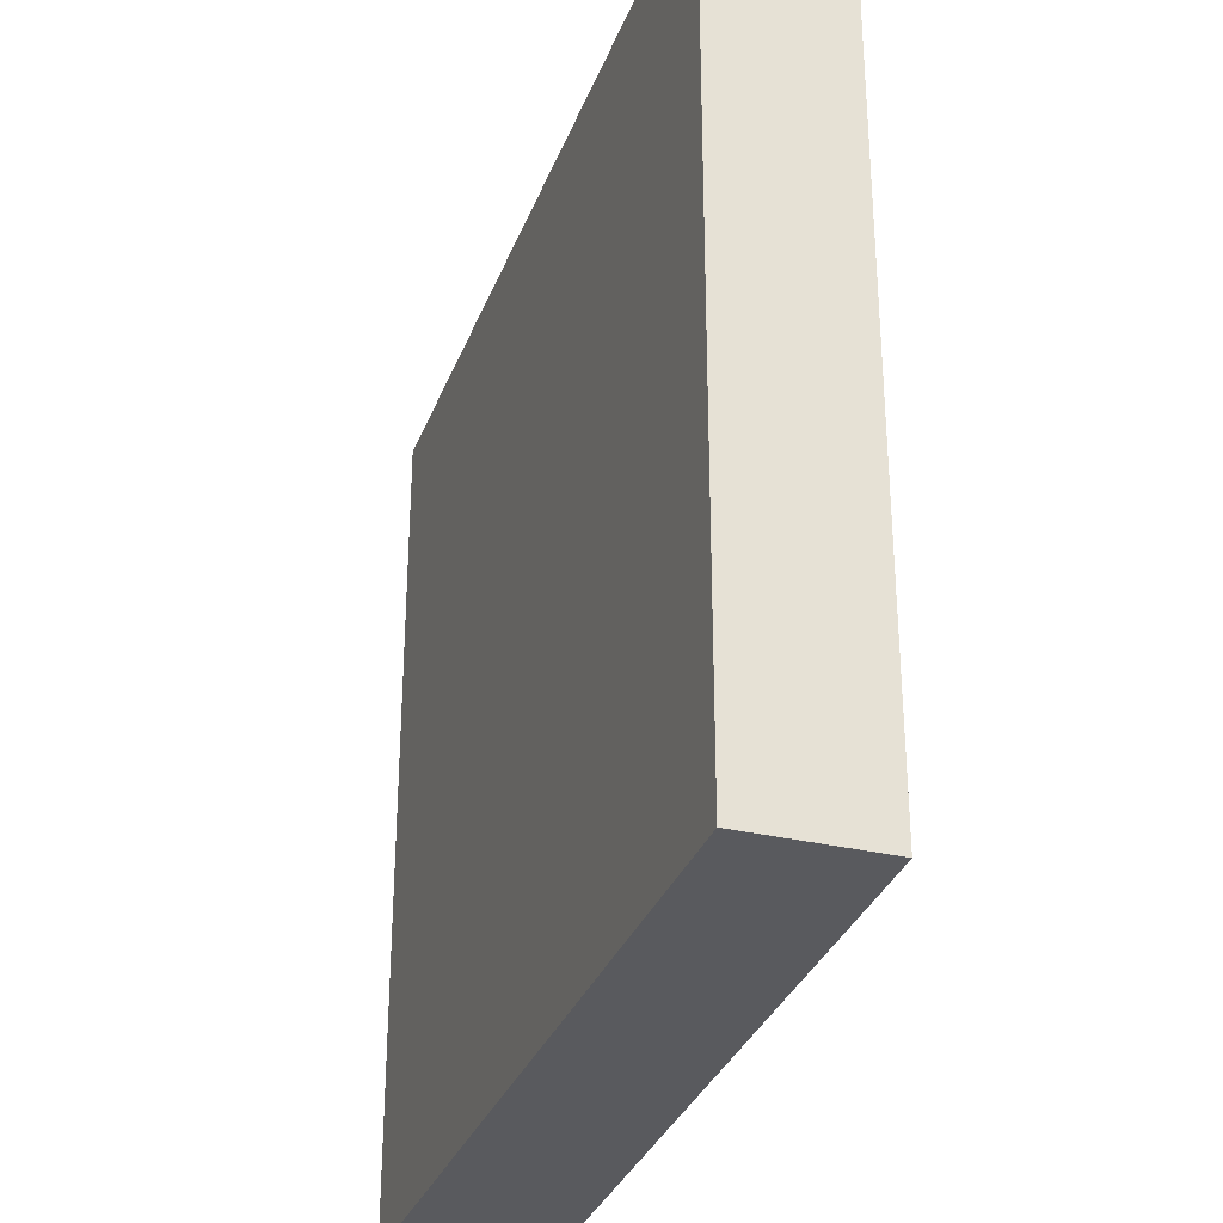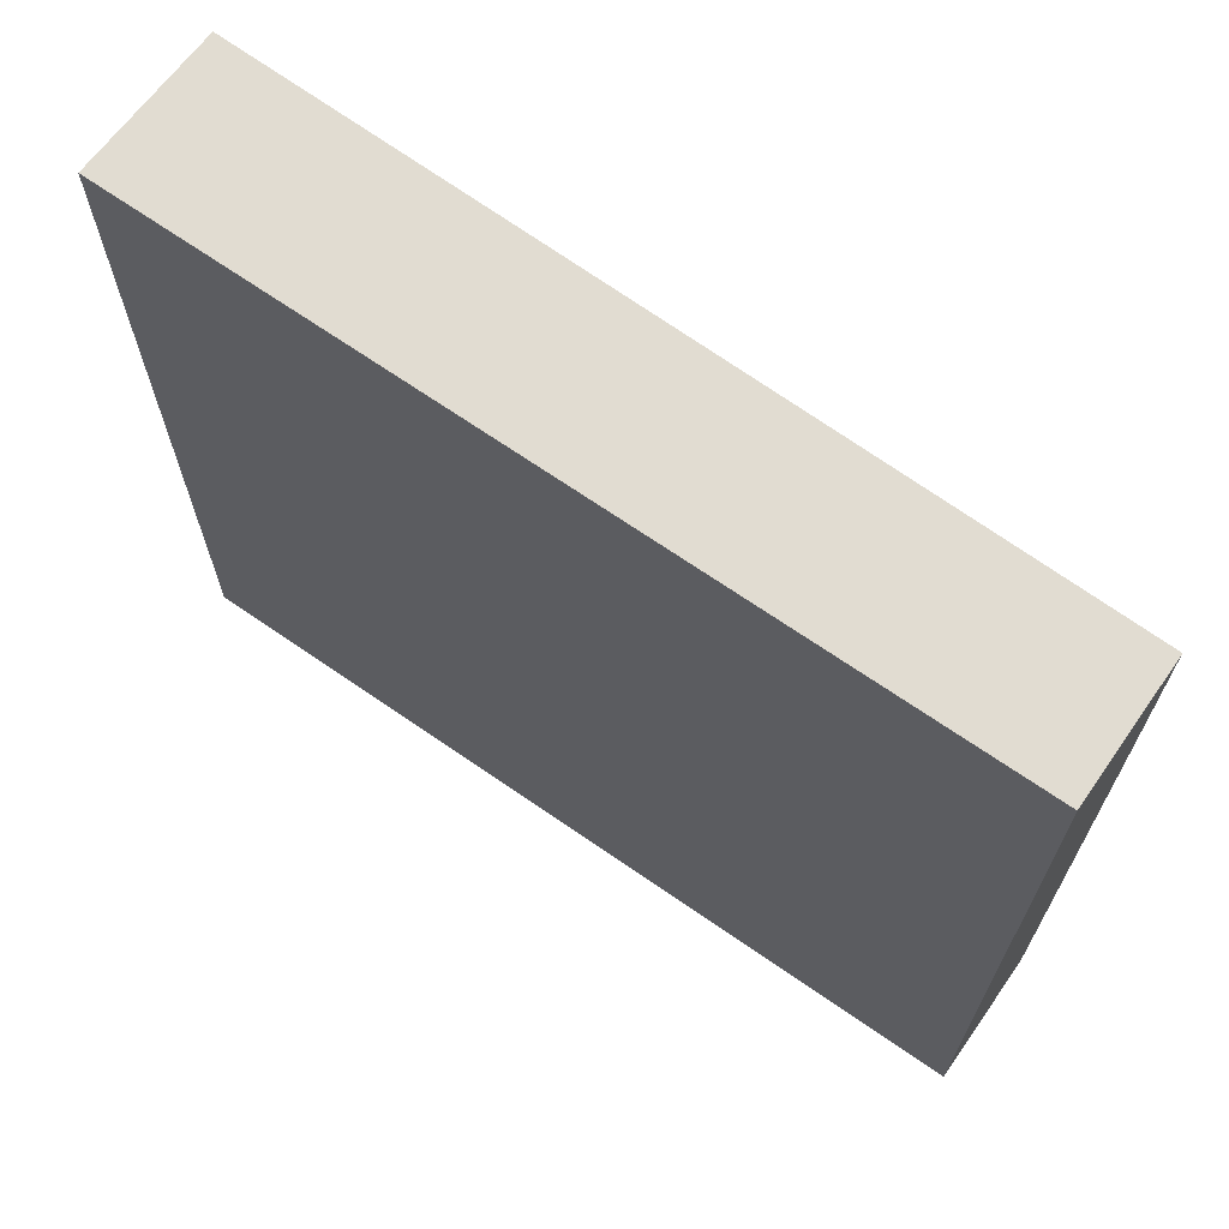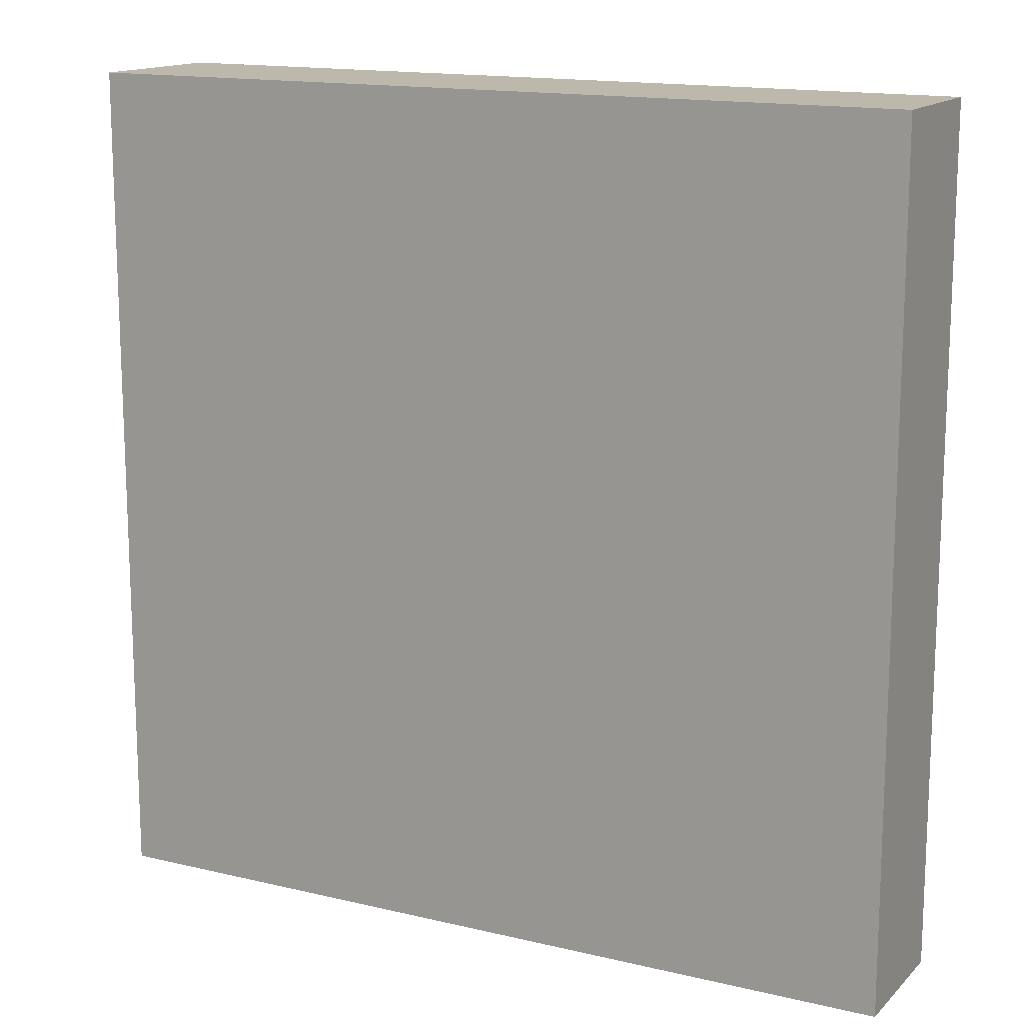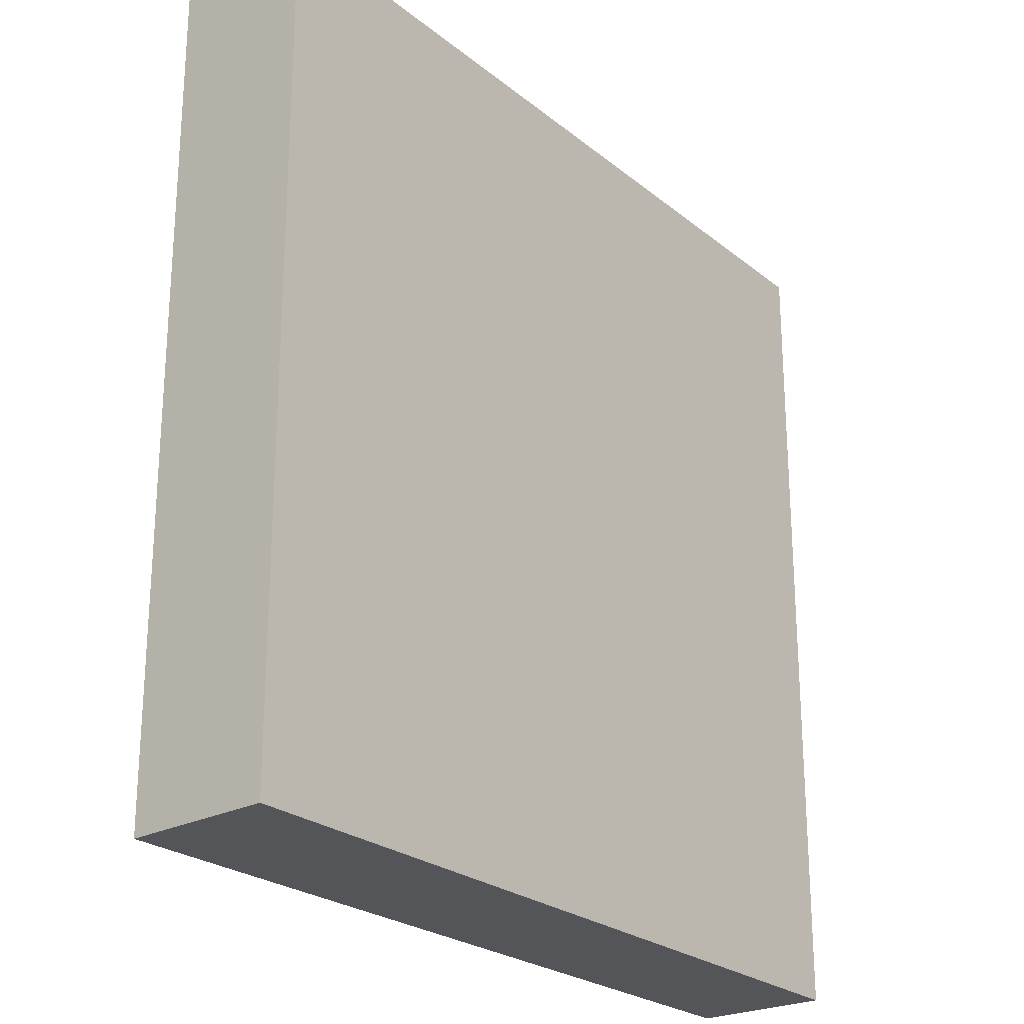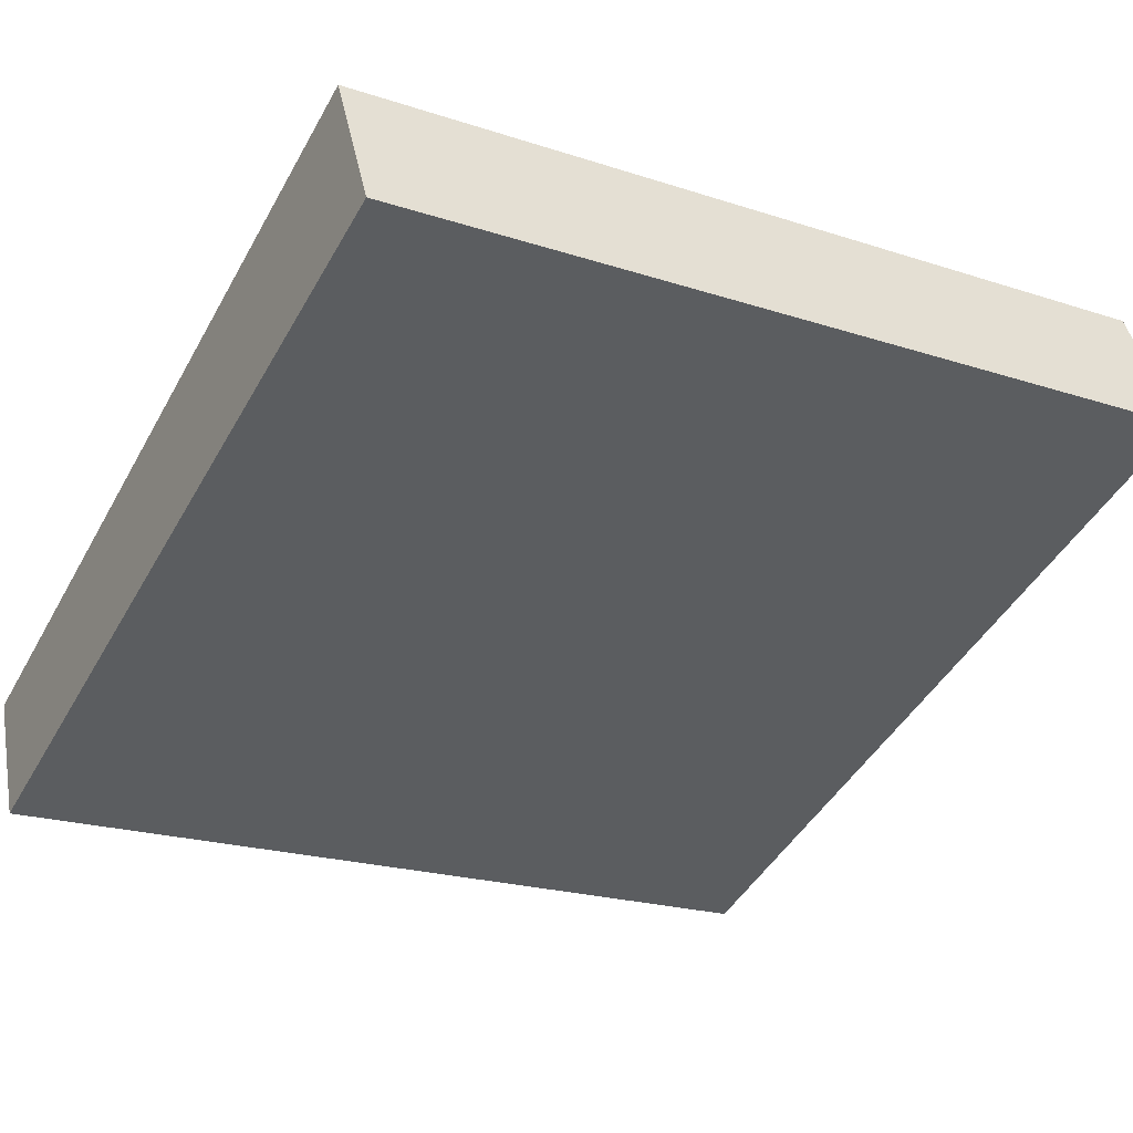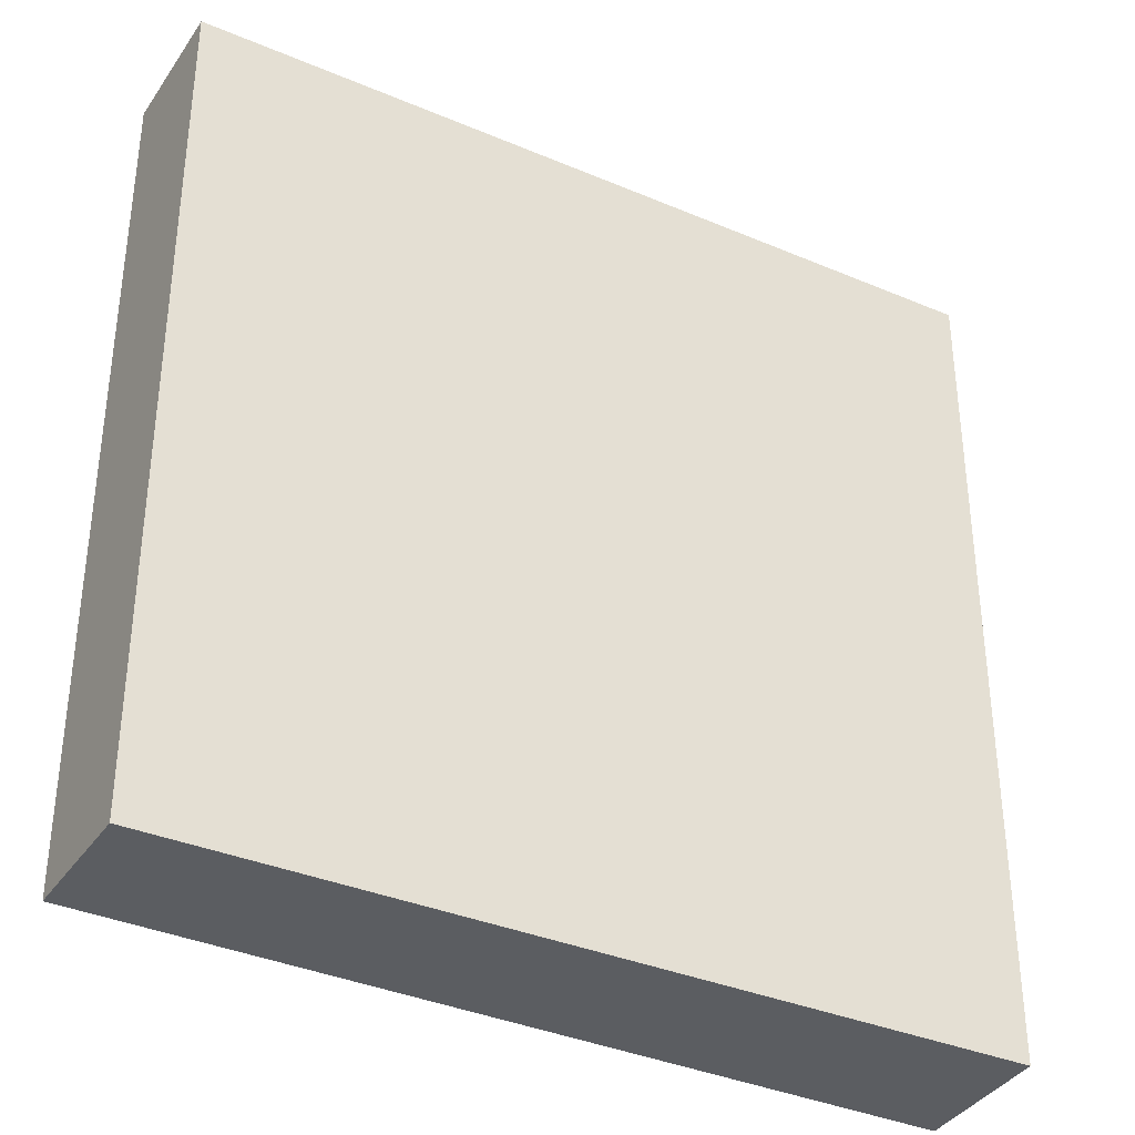
<metadata>
{"format":"obj","ext":"obj","renderer":"f3d","projection":"perspective","resolution":1024,"background":"white","views":[{"elev":-31.7,"azim":-130.1,"up":"+Y"},{"elev":69.2,"azim":-166.7,"up":"+Y"},{"elev":14.8,"azim":-173.9,"up":"+Y"},{"elev":-24.5,"azim":106.2,"up":"+Y"},{"elev":-21.3,"azim":59.8,"up":"+Z"},{"elev":-35.9,"azim":-51.4,"up":"+Y"}]}
</metadata>
<code>
v  0.313 5.34 -0.794
v  4.87 5.34 1.997
v  5.259 5.34 1.142
v  0 5.34 3.27e-16
v  4.87 -1.223e-16 1.997
v  5.259 -6.993e-17 1.142
v  0.313 4.862e-17 -0.794
v  0 0 0
g defaultobject
f 1 2 3
f 2 1 4
f 5 3 2
f 3 5 6
f 6 1 3
f 1 6 7
f 7 4 1
f 4 7 8
f 8 2 4
f 2 8 5
f 5 7 6
f 7 5 8

</code>
